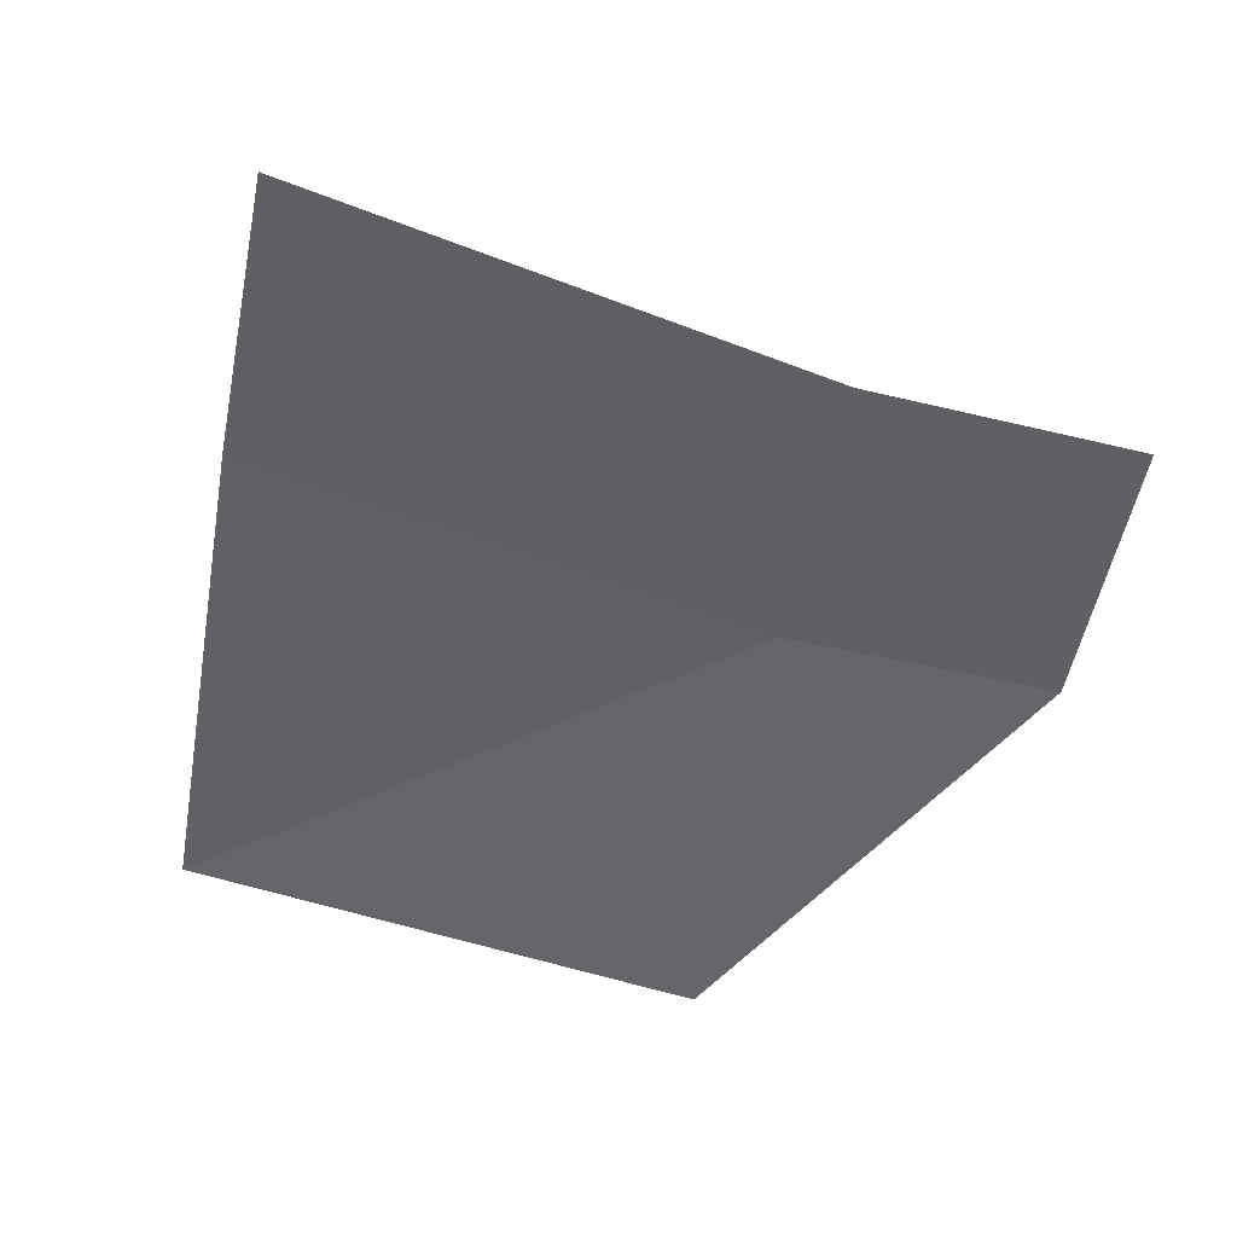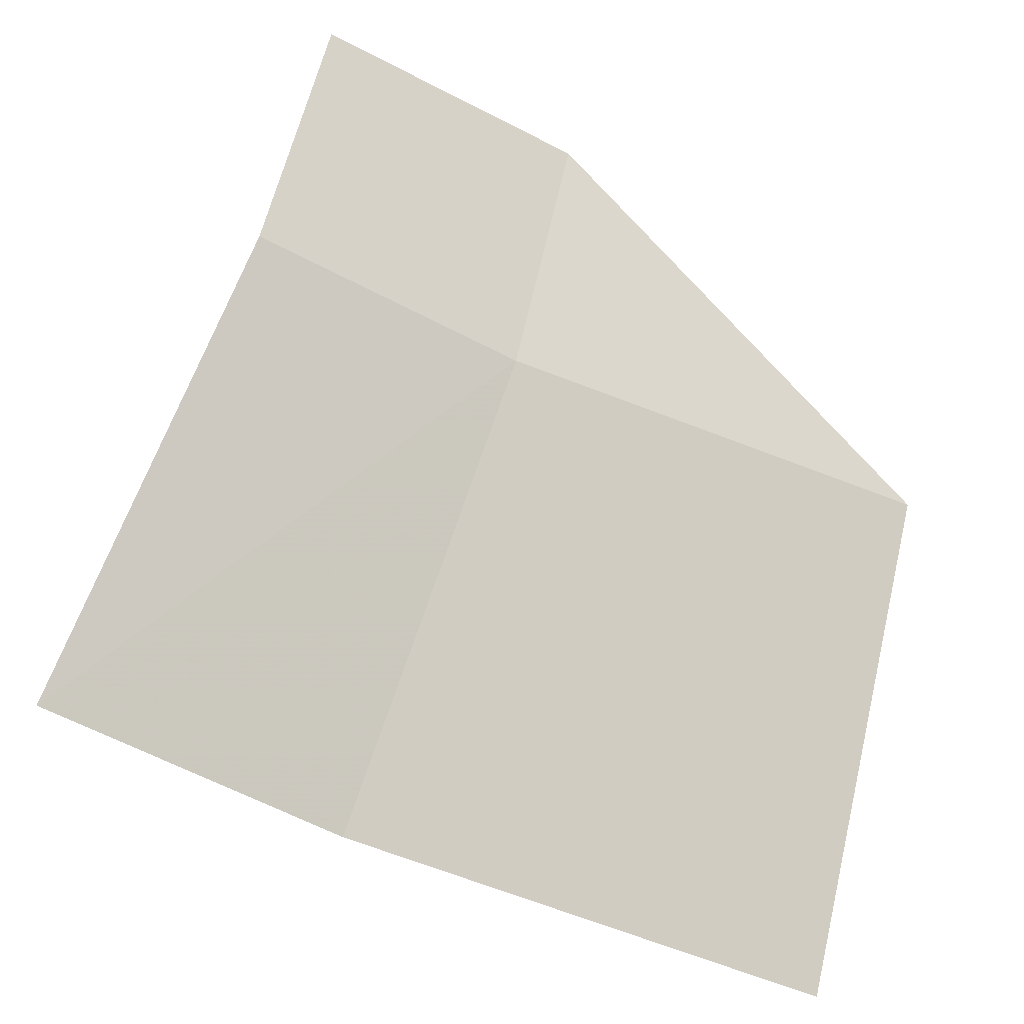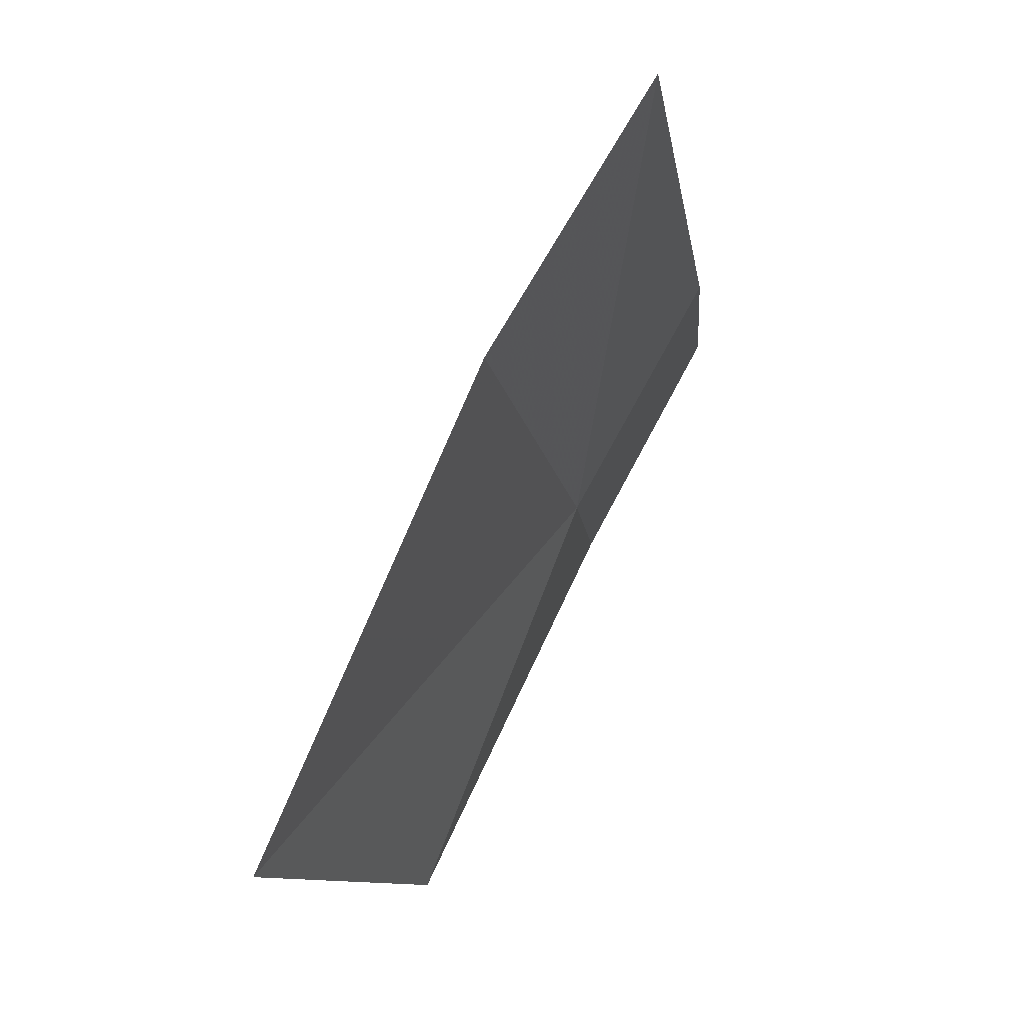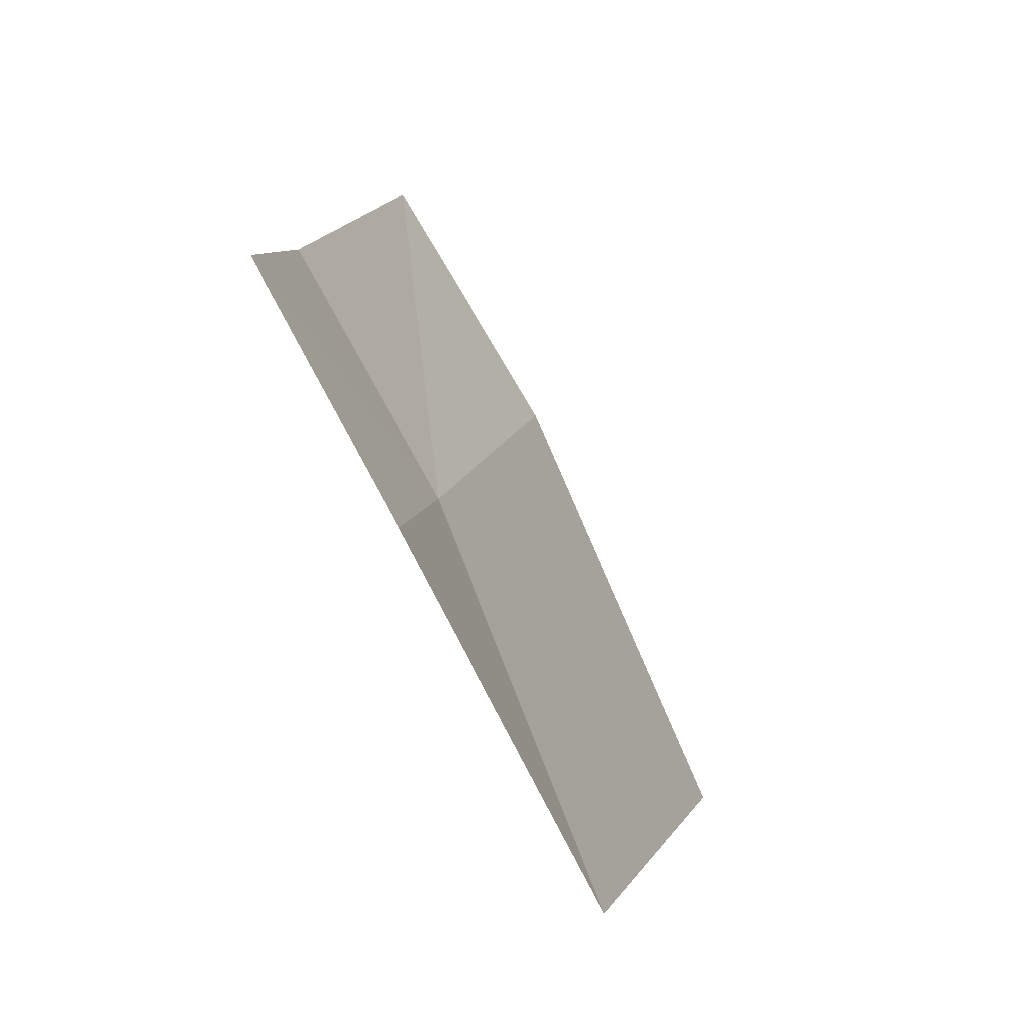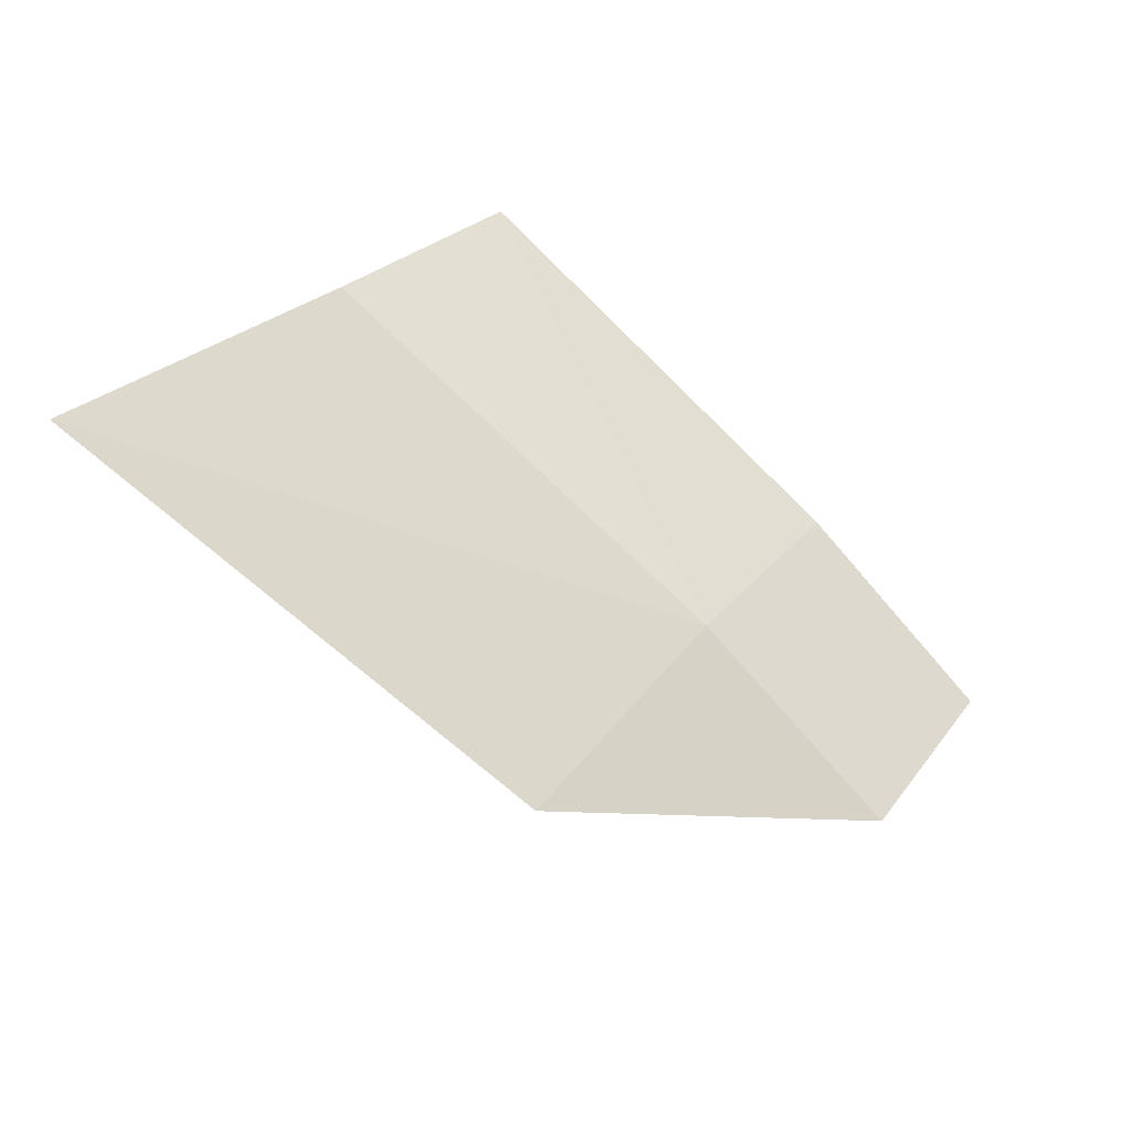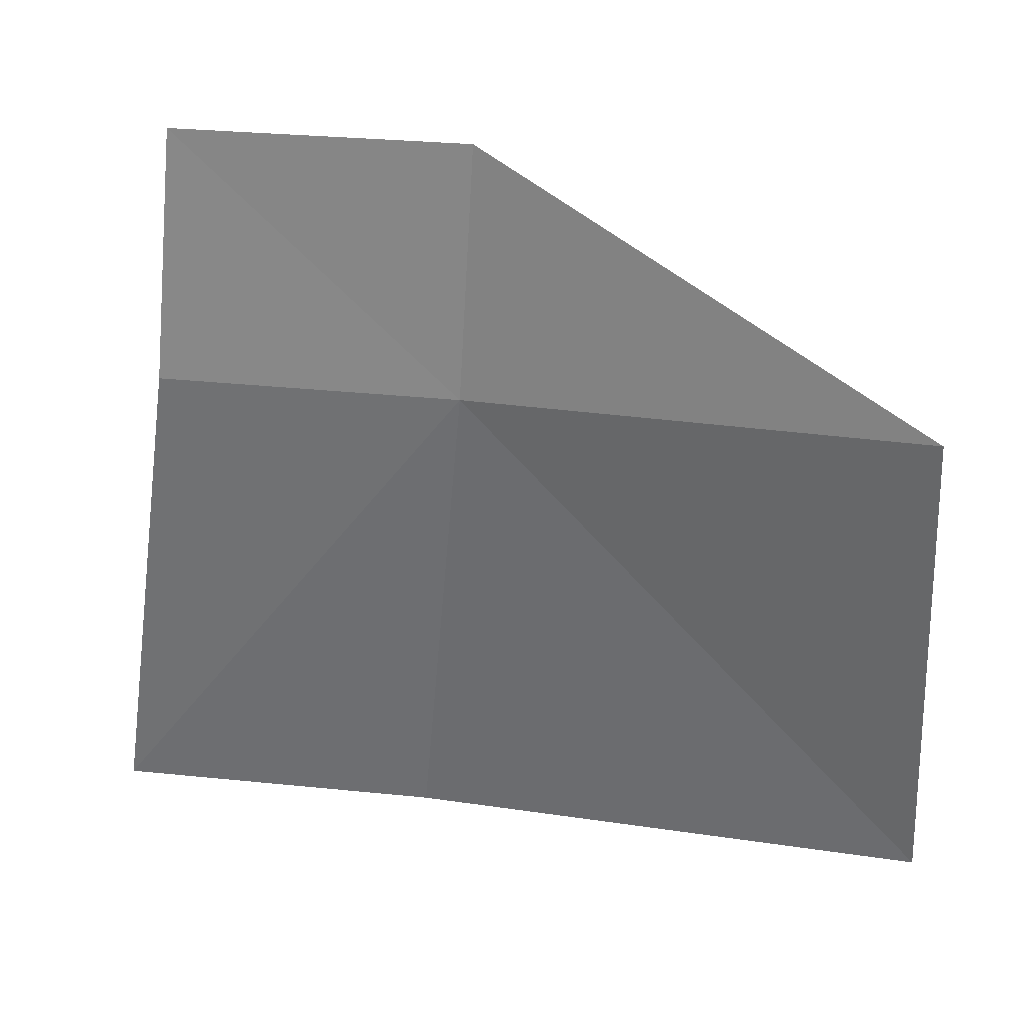
<metadata>
{"format":"obj","ext":"obj","renderer":"f3d","projection":"perspective","resolution":1024,"background":"white","views":[{"elev":17.2,"azim":77.4,"up":"+Z"},{"elev":-37.9,"azim":86.8,"up":"+Y"},{"elev":1.7,"azim":-5.9,"up":"+Z"},{"elev":-5.5,"azim":174.7,"up":"+Z"},{"elev":-79.3,"azim":31.2,"up":"+Z"},{"elev":11.3,"azim":124.3,"up":"+Y"}]}
</metadata>
<code>
v 4.613 -3.136 4.789
v 4.152 -4.582 5.264
v 3.486 -4.712 3.795
v 4.074 -3.225 3.471
v 4.671 -4.501 6.101
v 5.064 -3.081 5.576
v 4.771 -2.371 4.626
v 5.198 -2.329 5.396
f 1 2 3
f 1 3 4
f 1 5 2
f 1 6 5
f 1 4 7
f 1 8 6
f 1 7 8

</code>
